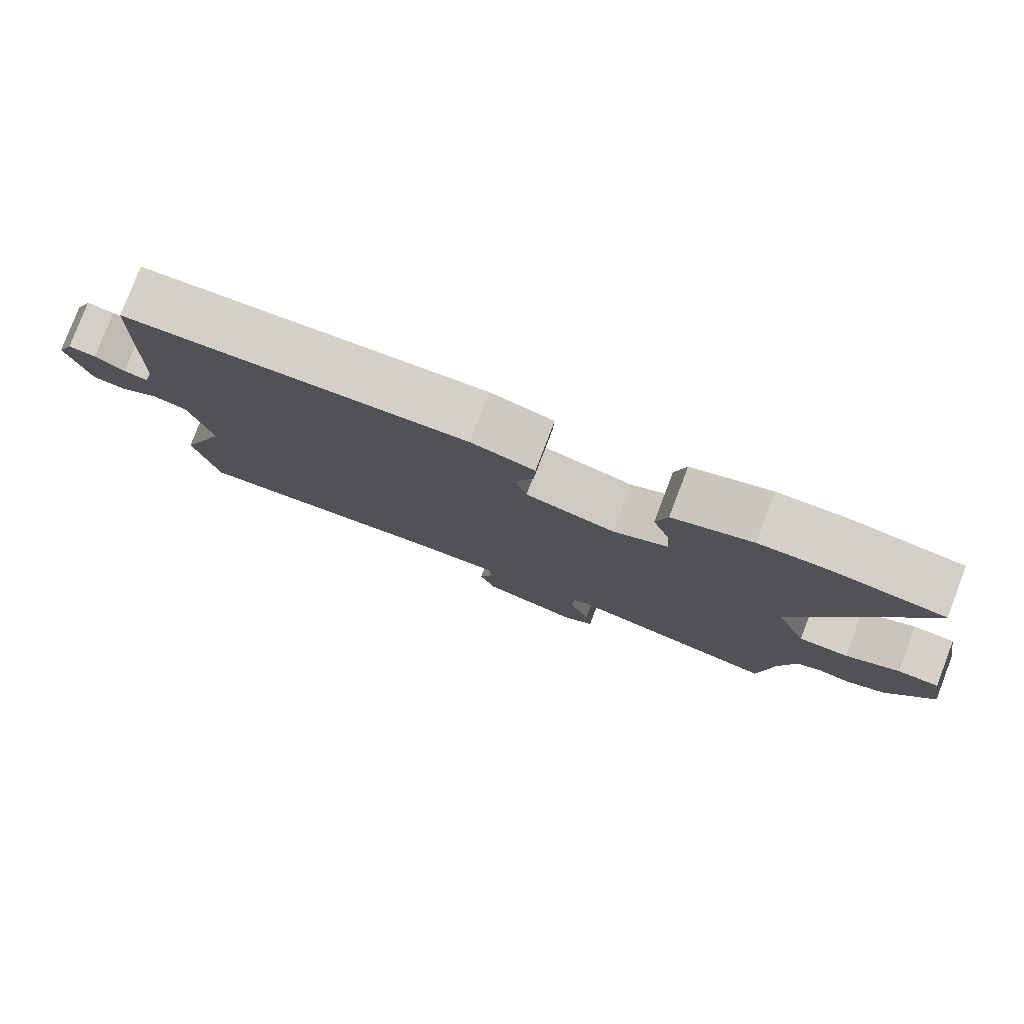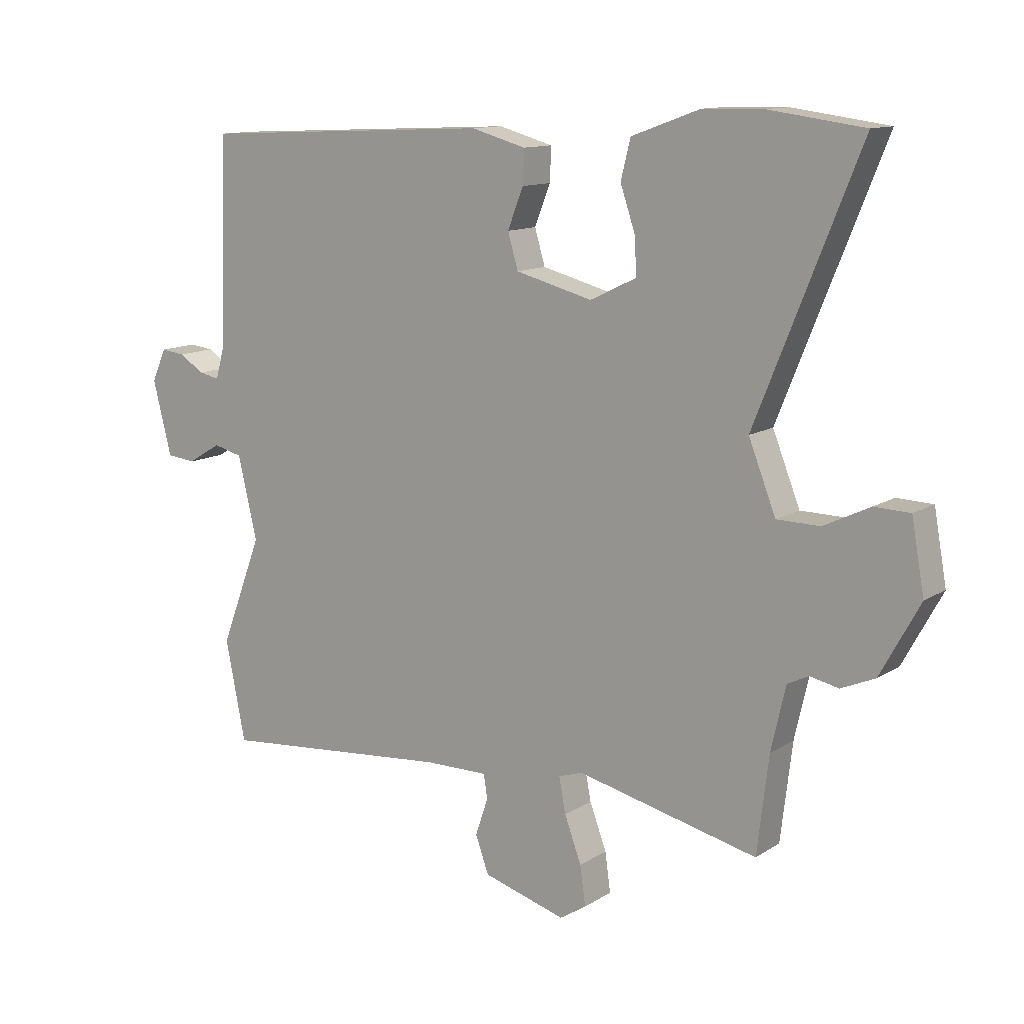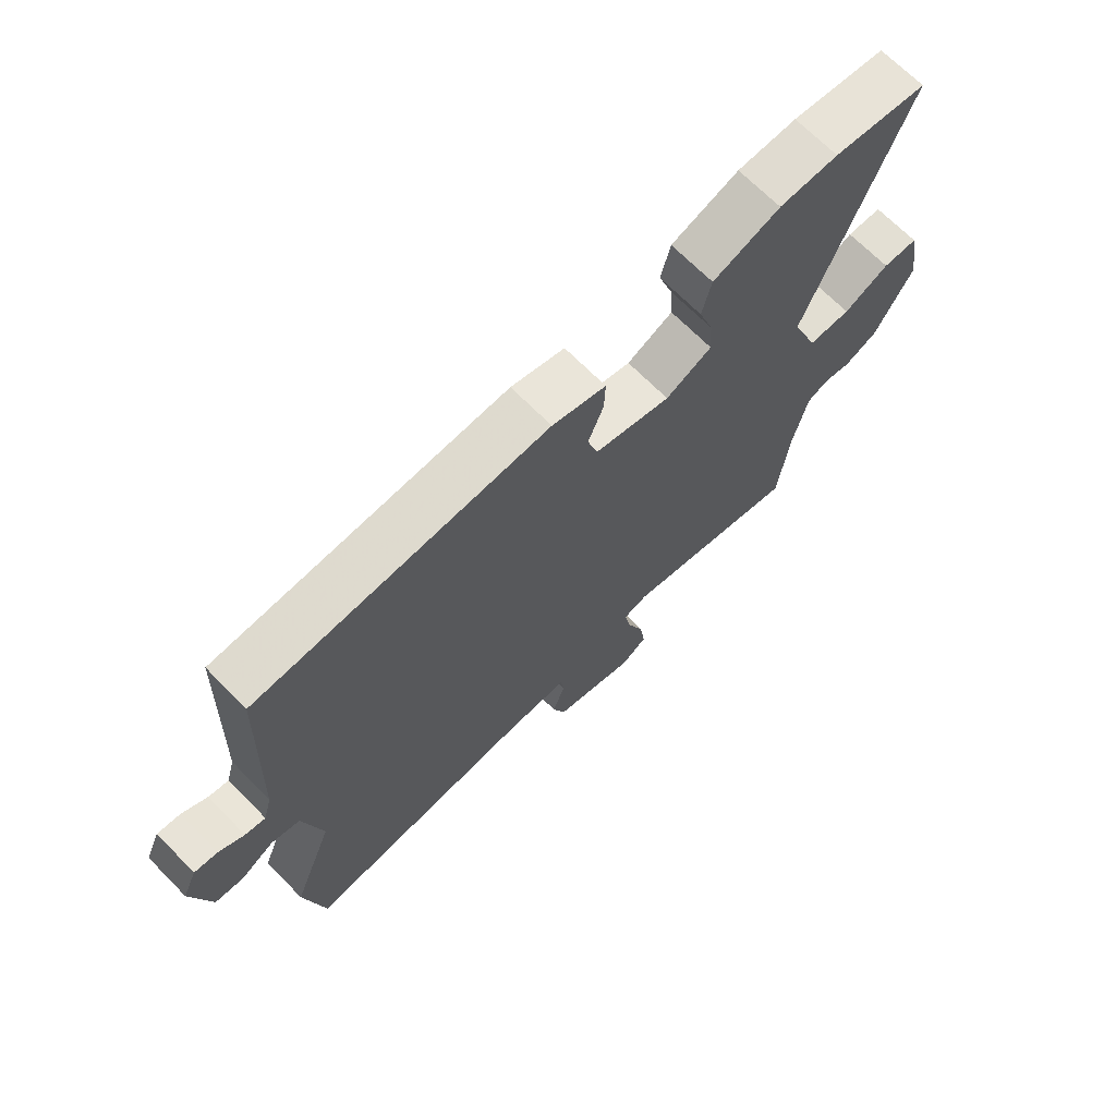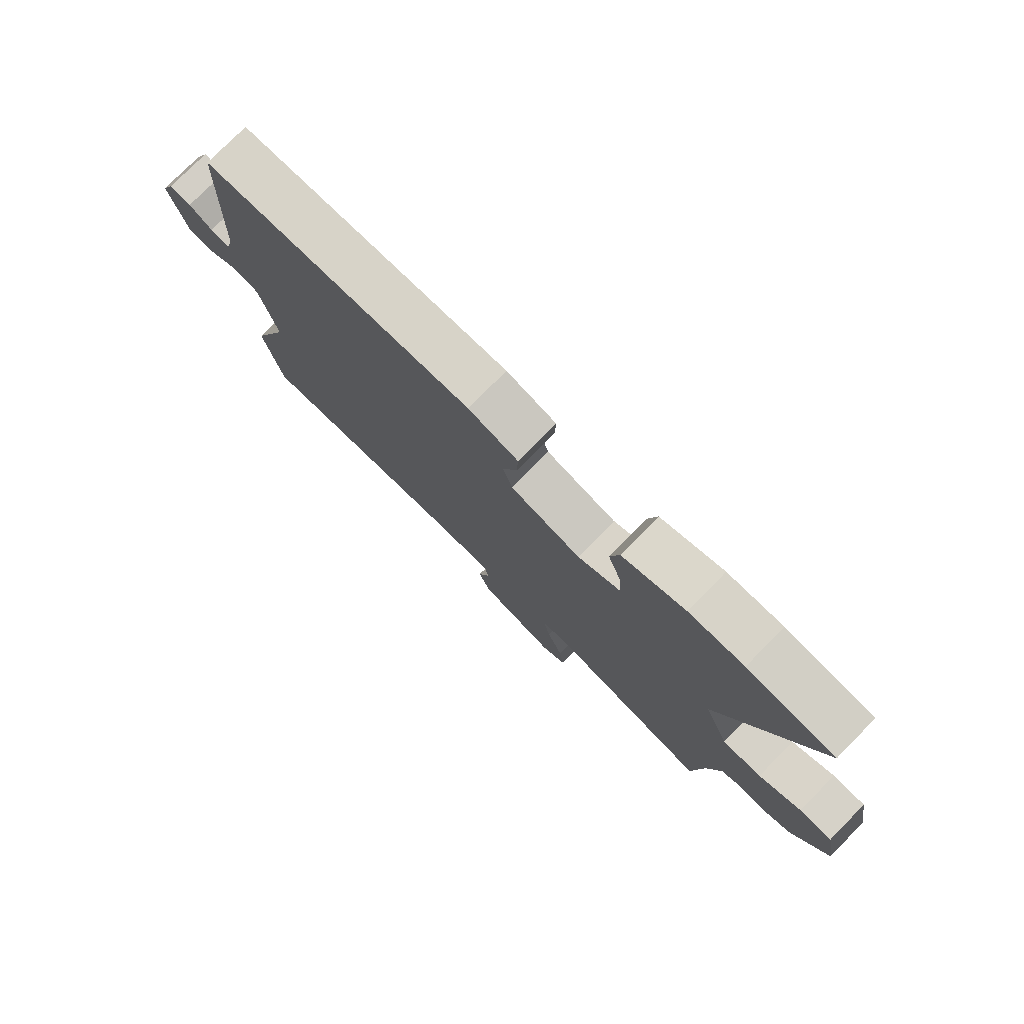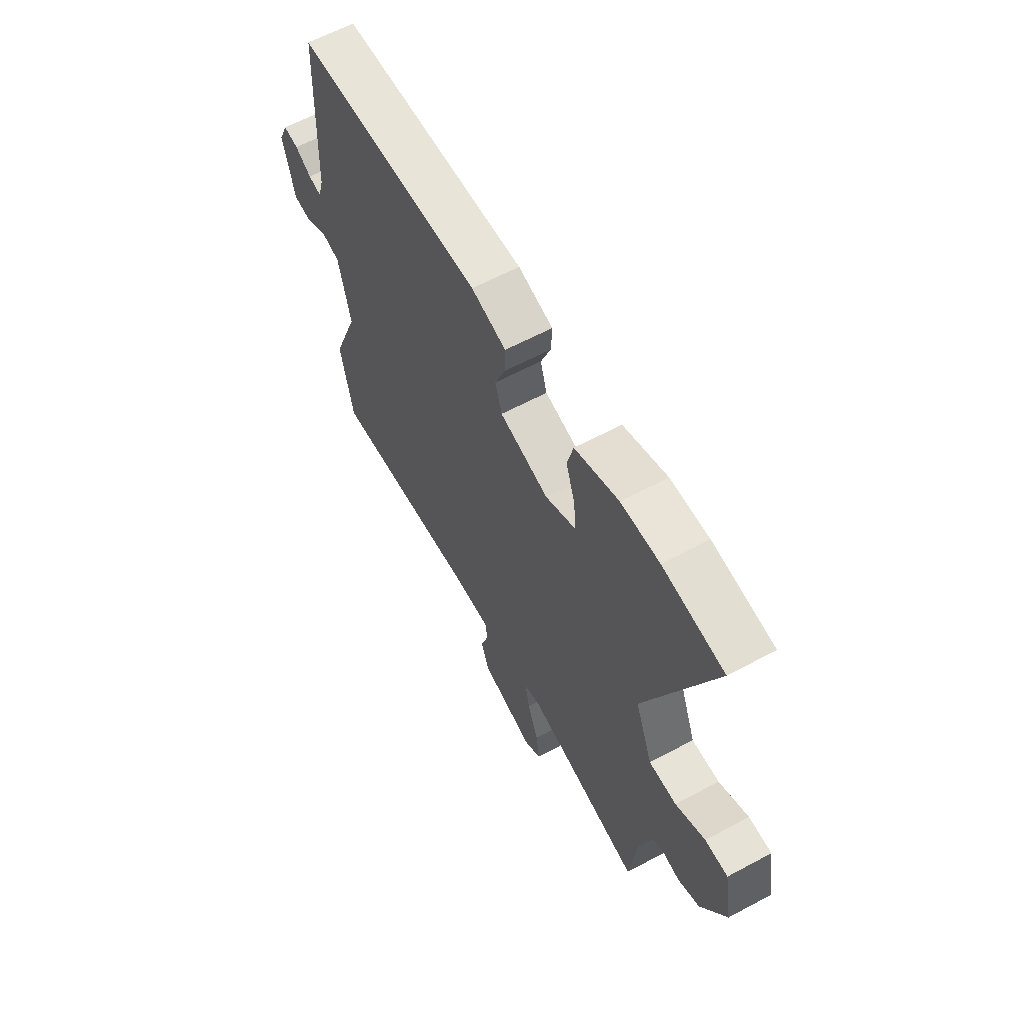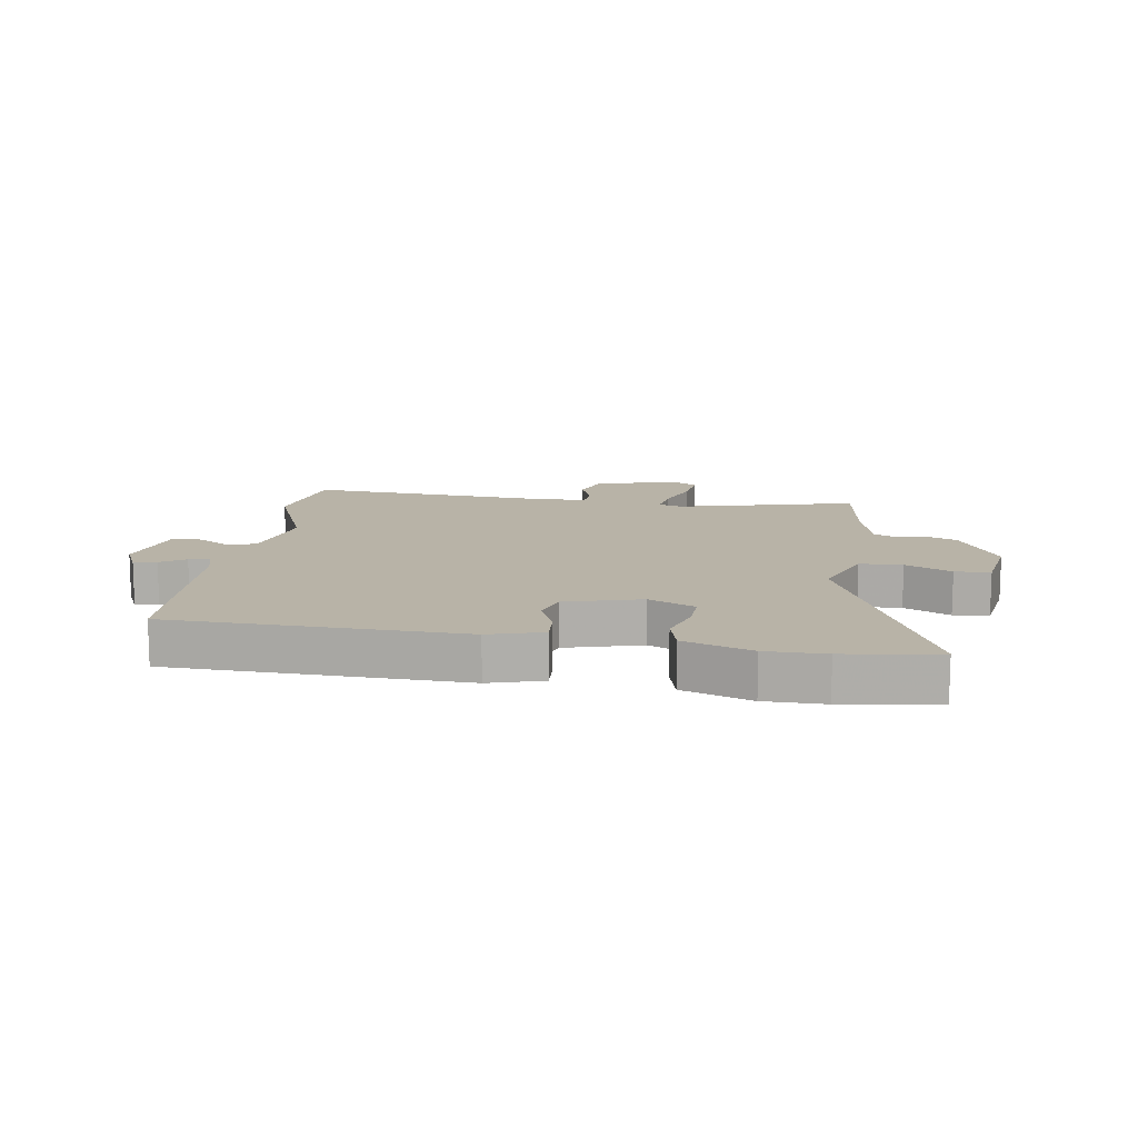
<metadata>
{"format":"obj","ext":"obj","renderer":"f3d","projection":"perspective","resolution":1024,"background":"white","views":[{"elev":79.4,"azim":20.9,"up":"+Z"},{"elev":12.2,"azim":34.9,"up":"+Z"},{"elev":68.8,"azim":-44.6,"up":"+Z"},{"elev":77.3,"azim":44.7,"up":"+Z"},{"elev":61.7,"azim":61.4,"up":"+Z"},{"elev":12.8,"azim":7.7,"up":"+Y"}]}
</metadata>
<code>
v 0.48 0.07 -0.555
v 0.181 0.07 -0.485
v 0.141 0.07 -0.498
v 0.152 0.07 -0.556
v 0.18 0.07 -0.631
v 0.189 0.07 -0.696
v 0.145 0.07 -0.724
v 0.008 0.07 -0.684
v -0.014 0.07 -0.623
v 0.007 0.07 -0.561
v 0.001 0.07 -0.521
v -0.104 0.07 -0.522
v -0.489 0.07 -0.556
v -0.522 0.07 -0.39
v -0.453 0.07 -0.21
v -0.485 0.07 -0.074
v -0.533 0.07 -0.062
v -0.588 0.07 -0.095
v -0.636 0.07 -0.09
v -0.667 0.07 0.032
v -0.643 0.07 0.086
v -0.604 0.07 0.081
v -0.562 0.07 0.055
v -0.528 0.07 0.048
v -0.514 0.07 0.098
v -0.501 0.07 0.441
v -0.015 0.07 0.464
v 0.075 0.07 0.439
v 0.073 0.07 0.384
v 0.047 0.07 0.318
v 0.064 0.07 0.26
v 0.191 0.07 0.227
v 0.268 0.07 0.264
v 0.264 0.07 0.326
v 0.24 0.07 0.397
v 0.256 0.07 0.461
v 0.369 0.07 0.502
v 0.468 0.07 0.504
v 0.625 0.07 0.483
v 0.454 0.07 0.058
v 0.499 0.07 -0.056
v 0.57 0.07 -0.057
v 0.646 0.07 -0.02
v 0.705 0.07 -0.022
v 0.726 0.07 -0.139
v 0.661 0.07 -0.258
v 0.605 0.07 -0.282
v 0.558 0.07 -0.272
v 0.523 0.07 -0.289
v 0.499 0.07 -0.395
v 0.48 0 -0.555
v 0.181 0 -0.485
v 0.141 0 -0.498
v 0.152 0 -0.556
v 0.18 0 -0.631
v 0.189 0 -0.696
v 0.145 0 -0.724
v 0.008 0 -0.684
v -0.014 0 -0.623
v 0.007 0 -0.561
v 0.001 0 -0.521
v -0.104 0 -0.522
v -0.489 0 -0.556
v -0.522 0 -0.39
v -0.453 0 -0.21
v -0.485 0 -0.074
v -0.533 0 -0.062
v -0.588 0 -0.095
v -0.636 0 -0.09
v -0.667 0 0.032
v -0.643 0 0.086
v -0.604 0 0.081
v -0.562 0 0.055
v -0.528 0 0.048
v -0.514 0 0.098
v -0.501 0 0.441
v -0.015 0 0.464
v 0.075 0 0.439
v 0.073 0 0.384
v 0.047 0 0.318
v 0.064 0 0.26
v 0.191 0 0.227
v 0.268 0 0.264
v 0.264 0 0.326
v 0.24 0 0.397
v 0.256 0 0.461
v 0.369 0 0.502
v 0.468 0 0.504
v 0.625 0 0.483
v 0.454 0 0.058
v 0.499 0 -0.056
v 0.57 0 -0.057
v 0.646 0 -0.02
v 0.705 0 -0.022
v 0.726 0 -0.139
v 0.661 0 -0.258
v 0.605 0 -0.282
v 0.558 0 -0.272
v 0.523 0 -0.289
v 0.499 0 -0.395
f 45 46 47 48
f 45 48 49
f 42 43 44 45
f 41 42 45 49
f 40 41 49 50
f 38 39 40
f 37 38 40
f 34 35 36 37
f 33 34 37 40
f 32 33 40 50
f 27 28 29 30
f 25 26 27 30
f 24 25 30 31
f 20 21 22 23
f 20 23 24
f 17 18 19 20
f 16 17 20 24
f 12 13 14 15
f 11 12 15 16
f 7 8 9 10
f 7 10 11
f 4 5 6 7
f 3 4 7 11
f 2 3 11 16
f 24 31 32 50
f 16 24 50
f 1 2 16 50
f 98 97 96 95
f 99 98 95
f 95 94 93 92
f 99 95 92 91
f 100 99 91 90
f 90 89 88
f 90 88 87
f 87 86 85 84
f 90 87 84 83
f 100 90 83 82
f 80 79 78 77
f 80 77 76 75
f 81 80 75 74
f 73 72 71 70
f 74 73 70
f 70 69 68 67
f 74 70 67 66
f 65 64 63 62
f 66 65 62 61
f 60 59 58 57
f 61 60 57
f 57 56 55 54
f 61 57 54 53
f 66 61 53 52
f 100 82 81 74
f 100 74 66
f 100 66 52 51
f 1 51 52 2
f 2 52 53 3
f 3 53 54 4
f 4 54 55 5
f 5 55 56 6
f 6 56 57 7
f 7 57 58 8
f 8 58 59 9
f 9 59 60 10
f 10 60 61 11
f 11 61 62 12
f 12 62 63 13
f 13 63 64 14
f 14 64 65 15
f 15 65 66 16
f 16 66 67 17
f 17 67 68 18
f 18 68 69 19
f 19 69 70 20
f 20 70 71 21
f 21 71 72 22
f 22 72 73 23
f 23 73 74 24
f 24 74 75 25
f 25 75 76 26
f 26 76 77 27
f 27 77 78 28
f 28 78 79 29
f 29 79 80 30
f 30 80 81 31
f 31 81 82 32
f 32 82 83 33
f 33 83 84 34
f 34 84 85 35
f 35 85 86 36
f 36 86 87 37
f 37 87 88 38
f 38 88 89 39
f 39 89 90 40
f 40 90 91 41
f 41 91 92 42
f 42 92 93 43
f 43 93 94 44
f 44 94 95 45
f 45 95 96 46
f 46 96 97 47
f 47 97 98 48
f 48 98 99 49
f 49 99 100 50
f 50 100 51 1

</code>
